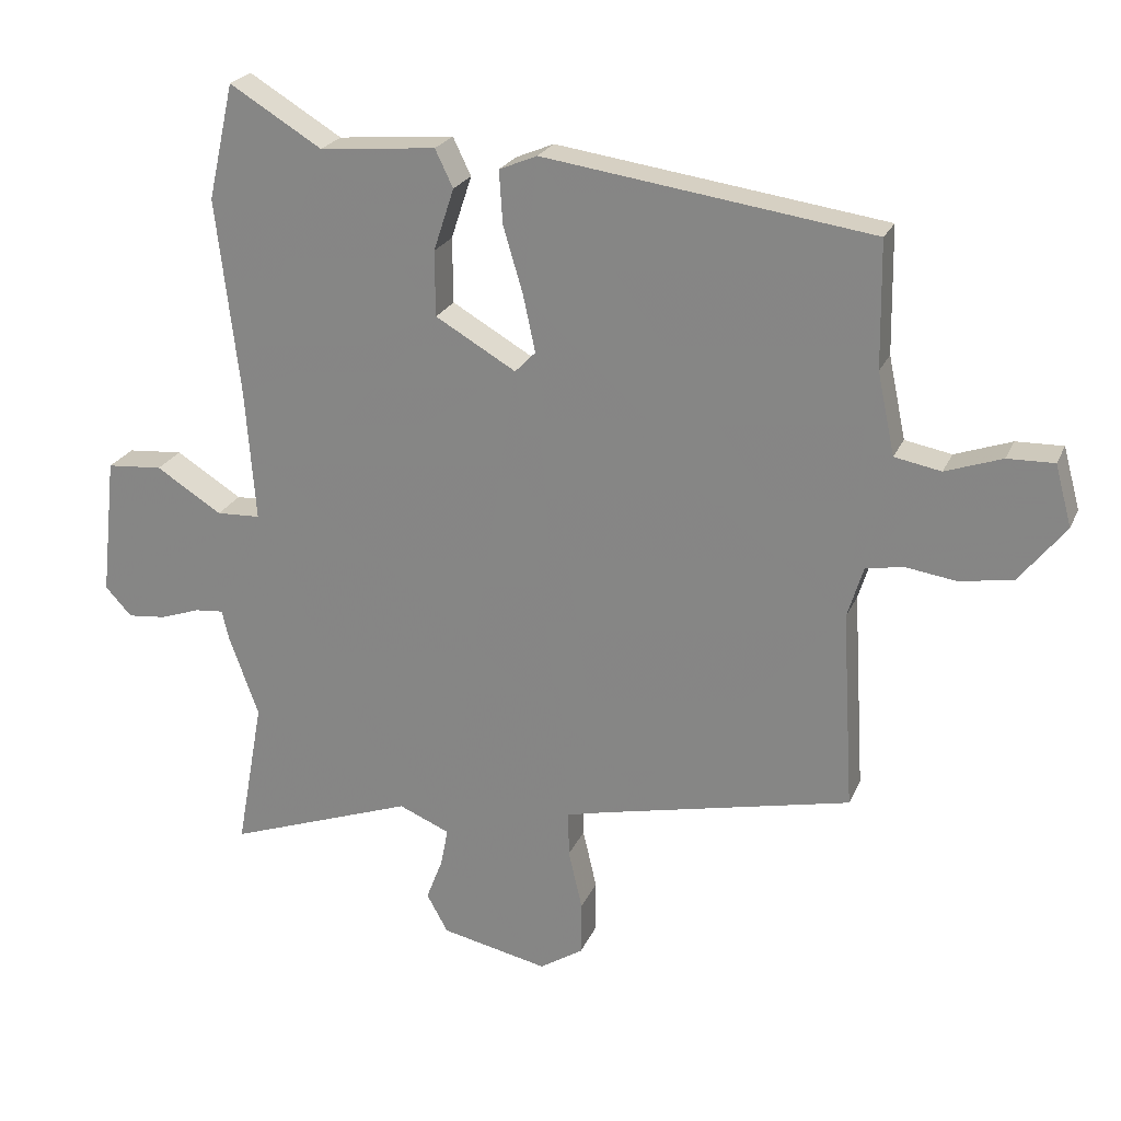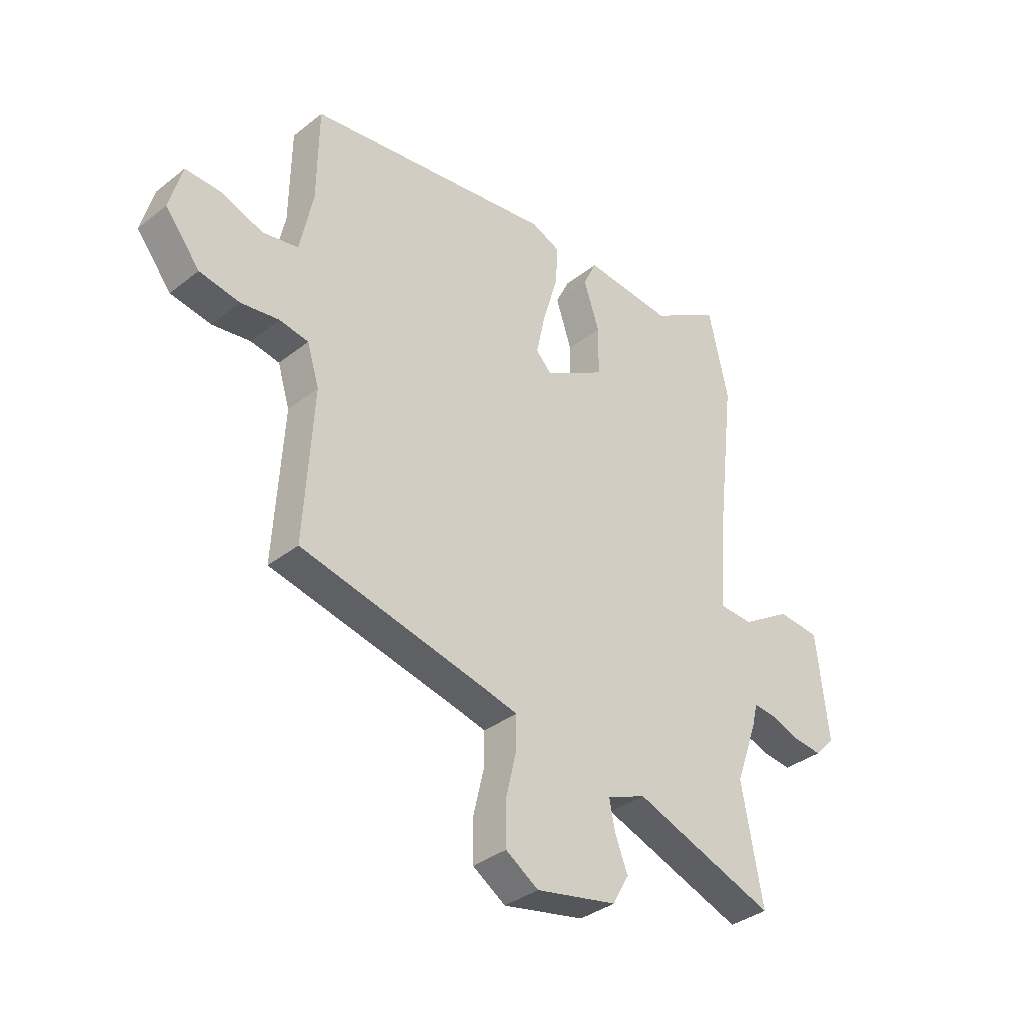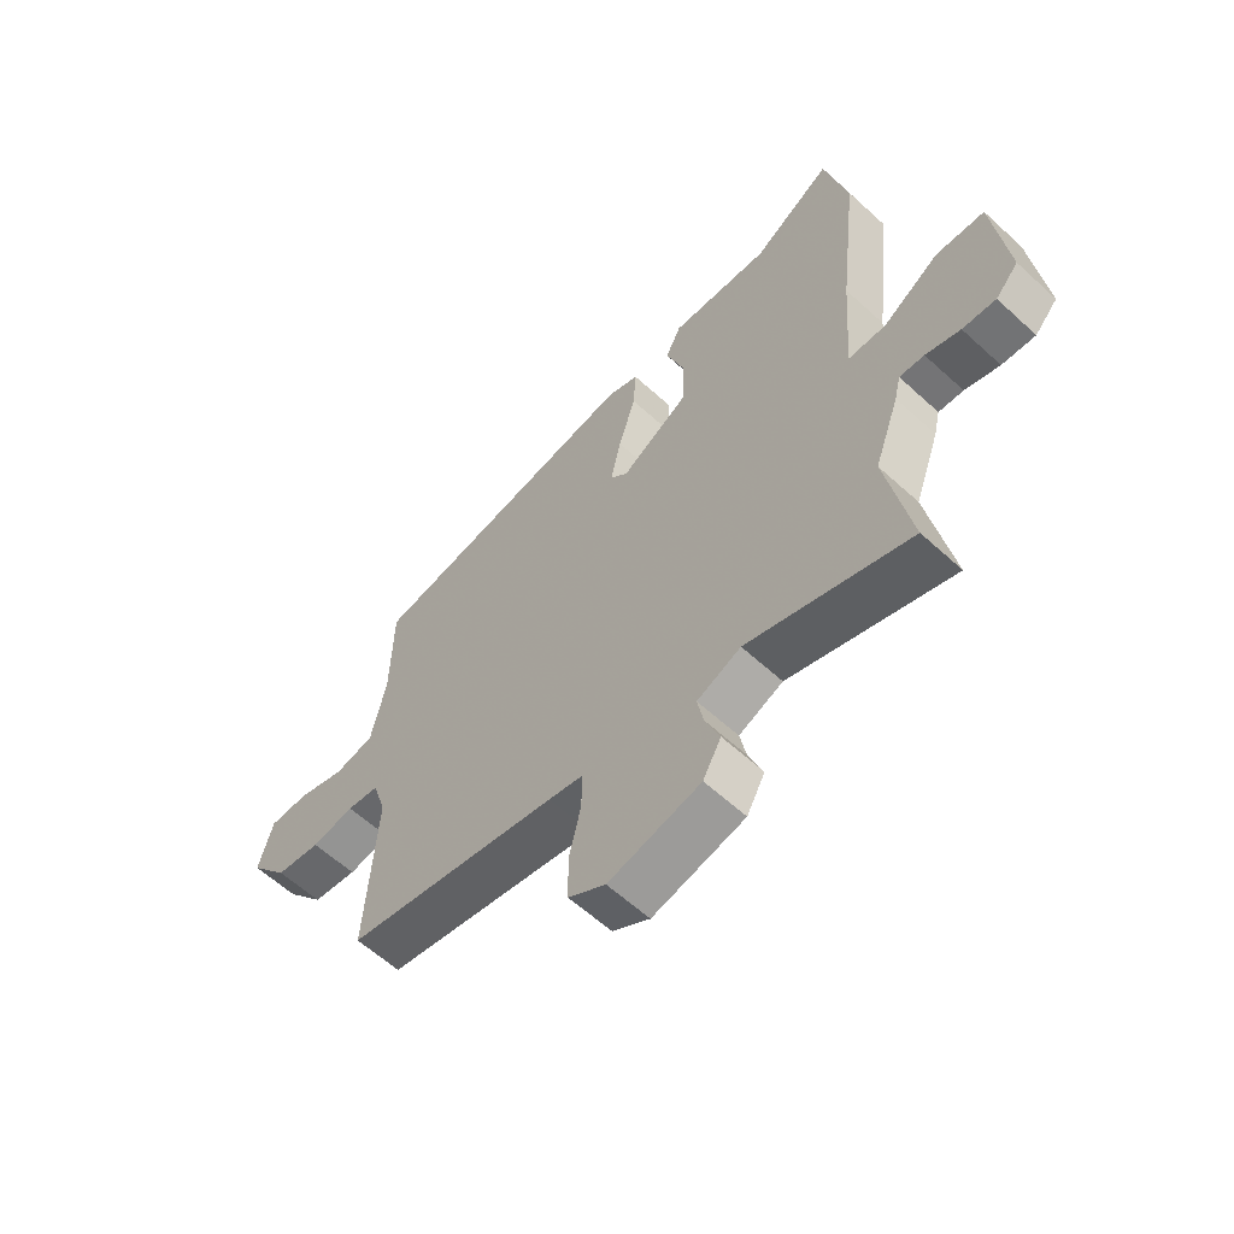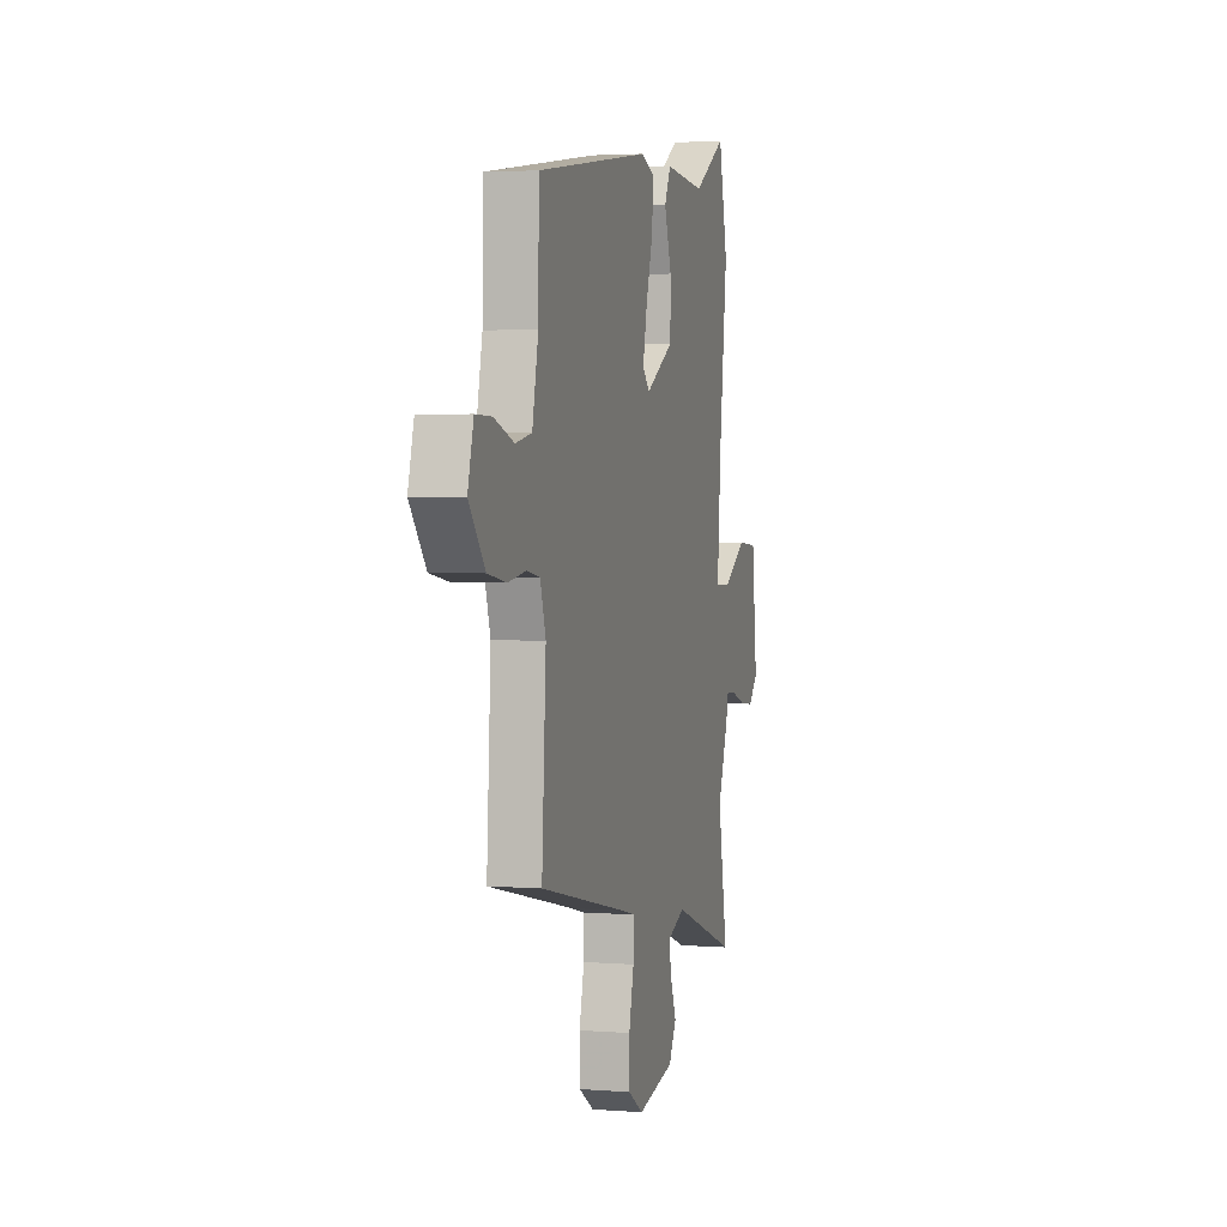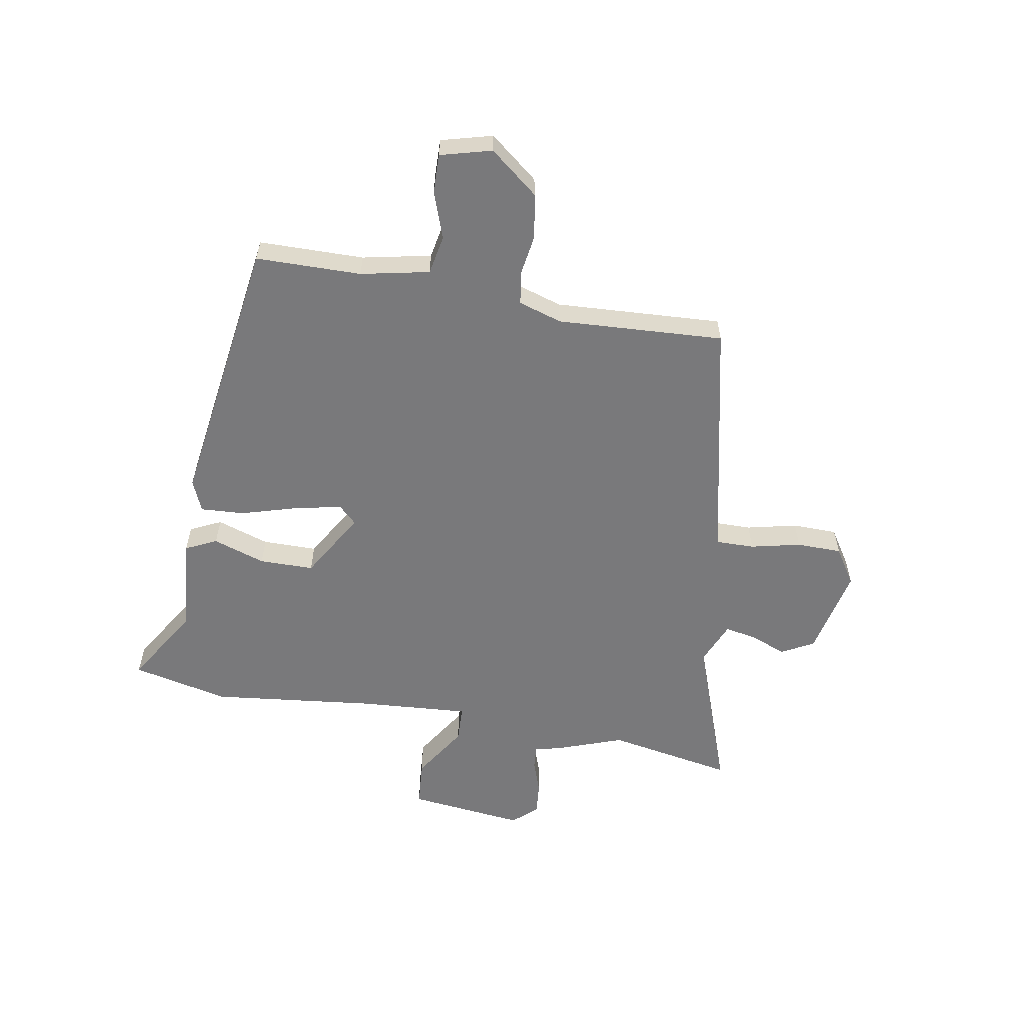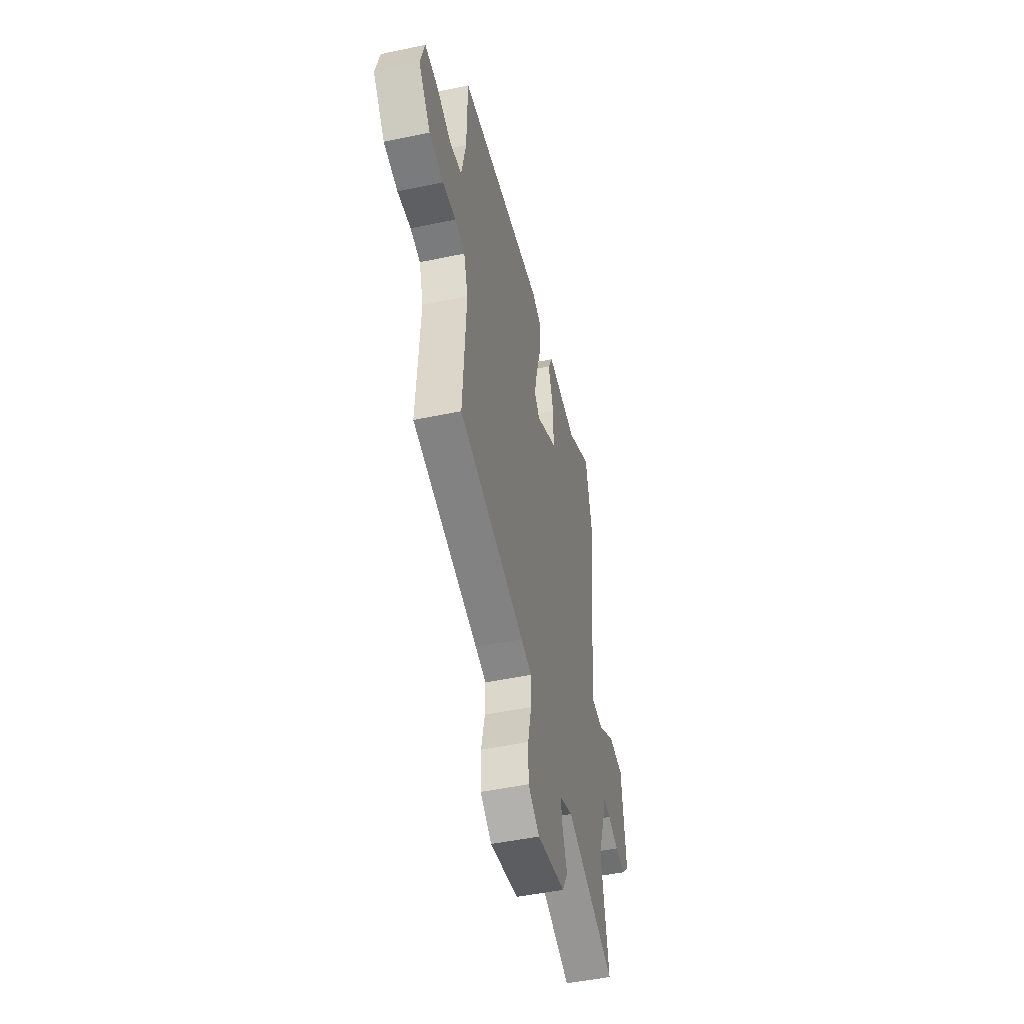
<metadata>
{"format":"obj","ext":"obj","renderer":"f3d","projection":"perspective","resolution":1024,"background":"white","views":[{"elev":23.3,"azim":19.2,"up":"+Z"},{"elev":-35.7,"azim":135.9,"up":"+Z"},{"elev":-60.6,"azim":-133.0,"up":"+Z"},{"elev":3.1,"azim":105.1,"up":"+Z"},{"elev":-57.9,"azim":79.8,"up":"+Y"},{"elev":-48.9,"azim":103.2,"up":"+Z"}]}
</metadata>
<code>
v 0.472 0.07 -0.403
v 0.096 0.07 -0.487
v 0.035 0.07 -0.502
v 0.036 0.07 -0.57
v 0.057 0.07 -0.66
v 0.056 0.07 -0.741
v -0.009 0.07 -0.783
v -0.17 0.07 -0.749
v -0.202 0.07 -0.691
v -0.177 0.07 -0.626
v -0.166 0.07 -0.569
v -0.243 0.07 -0.537
v -0.525 0.07 -0.639
v -0.484 0.07 -0.412
v -0.528 0.07 -0.291
v -0.539 0.07 -0.245
v -0.582 0.07 -0.249
v -0.642 0.07 -0.27
v -0.7 0.07 -0.276
v -0.74 0.07 -0.233
v -0.717 0.07 -0.023
v -0.633 0.07 -0.016
v -0.534 0.07 -0.078
v -0.468 0.07 -0.075
v -0.483 0.07 0.124
v -0.518 0.07 0.42
v -0.479 0.07 0.594
v -0.34 0.07 0.51
v -0.165 0.07 0.526
v -0.138 0.07 0.47
v -0.169 0.07 0.376
v -0.168 0.07 0.278
v -0.047 0.07 0.208
v -0.016 0.07 0.24
v -0.034 0.07 0.324
v -0.064 0.07 0.425
v -0.069 0.07 0.504
v -0.012 0.07 0.528
v 0.481 0.07 0.459
v 0.484 0.07 0.27
v 0.51 0.07 0.147
v 0.58 0.07 0.134
v 0.665 0.07 0.164
v 0.735 0.07 0.166
v 0.76 0.07 0.074
v 0.691 0.07 -0.013
v 0.611 0.07 -0.027
v 0.535 0.07 -0.016
v 0.478 0.07 -0.026
v 0.454 0.07 -0.104
v 0.472 0 -0.403
v 0.096 0 -0.487
v 0.035 0 -0.502
v 0.036 0 -0.57
v 0.057 0 -0.66
v 0.056 0 -0.741
v -0.009 0 -0.783
v -0.17 0 -0.749
v -0.202 0 -0.691
v -0.177 0 -0.626
v -0.166 0 -0.569
v -0.243 0 -0.537
v -0.525 0 -0.639
v -0.484 0 -0.412
v -0.528 0 -0.291
v -0.539 0 -0.245
v -0.582 0 -0.249
v -0.642 0 -0.27
v -0.7 0 -0.276
v -0.74 0 -0.233
v -0.717 0 -0.023
v -0.633 0 -0.016
v -0.534 0 -0.078
v -0.468 0 -0.075
v -0.483 0 0.124
v -0.518 0 0.42
v -0.479 0 0.594
v -0.34 0 0.51
v -0.165 0 0.526
v -0.138 0 0.47
v -0.169 0 0.376
v -0.168 0 0.278
v -0.047 0 0.208
v -0.016 0 0.24
v -0.034 0 0.324
v -0.064 0 0.425
v -0.069 0 0.504
v -0.012 0 0.528
v 0.481 0 0.459
v 0.484 0 0.27
v 0.51 0 0.147
v 0.58 0 0.134
v 0.665 0 0.164
v 0.735 0 0.166
v 0.76 0 0.074
v 0.691 0 -0.013
v 0.611 0 -0.027
v 0.535 0 -0.016
v 0.478 0 -0.026
v 0.454 0 -0.104
f 45 46 47 48
f 45 48 49
f 42 43 44 45
f 41 42 45 49
f 40 41 49 50
f 38 39 40 50
f 35 36 37 38
f 34 35 38 50
f 28 29 30 31
f 28 31 32
f 25 26 27 28
f 24 25 28 32
f 20 21 22 23
f 20 23 24
f 17 18 19 20
f 16 17 20 24
f 14 15 16 24
f 12 13 14
f 11 12 14 24
f 7 8 9 10
f 7 10 11
f 4 5 6 7
f 3 4 7 11
f 34 50 1 2
f 33 34 2 3
f 24 32 33
f 3 11 24 33
f 98 97 96 95
f 99 98 95
f 95 94 93 92
f 99 95 92 91
f 100 99 91 90
f 100 90 89 88
f 88 87 86 85
f 100 88 85 84
f 81 80 79 78
f 82 81 78
f 78 77 76 75
f 82 78 75 74
f 73 72 71 70
f 74 73 70
f 70 69 68 67
f 74 70 67 66
f 74 66 65 64
f 64 63 62
f 74 64 62 61
f 60 59 58 57
f 61 60 57
f 57 56 55 54
f 61 57 54 53
f 52 51 100 84
f 53 52 84 83
f 83 82 74
f 83 74 61 53
f 1 51 52 2
f 2 52 53 3
f 3 53 54 4
f 4 54 55 5
f 5 55 56 6
f 6 56 57 7
f 7 57 58 8
f 8 58 59 9
f 9 59 60 10
f 10 60 61 11
f 11 61 62 12
f 12 62 63 13
f 13 63 64 14
f 14 64 65 15
f 15 65 66 16
f 16 66 67 17
f 17 67 68 18
f 18 68 69 19
f 19 69 70 20
f 20 70 71 21
f 21 71 72 22
f 22 72 73 23
f 23 73 74 24
f 24 74 75 25
f 25 75 76 26
f 26 76 77 27
f 27 77 78 28
f 28 78 79 29
f 29 79 80 30
f 30 80 81 31
f 31 81 82 32
f 32 82 83 33
f 33 83 84 34
f 34 84 85 35
f 35 85 86 36
f 36 86 87 37
f 37 87 88 38
f 38 88 89 39
f 39 89 90 40
f 40 90 91 41
f 41 91 92 42
f 42 92 93 43
f 43 93 94 44
f 44 94 95 45
f 45 95 96 46
f 46 96 97 47
f 47 97 98 48
f 48 98 99 49
f 49 99 100 50
f 50 100 51 1

</code>
